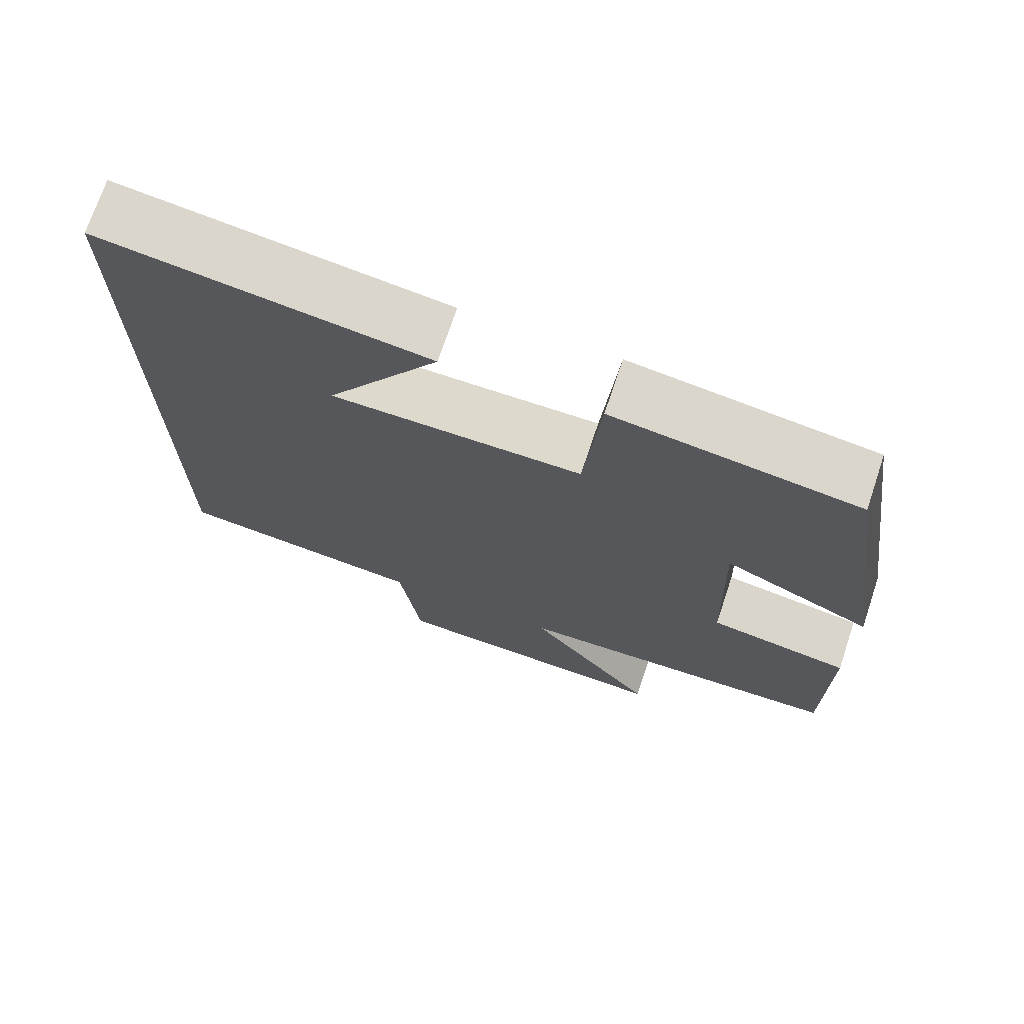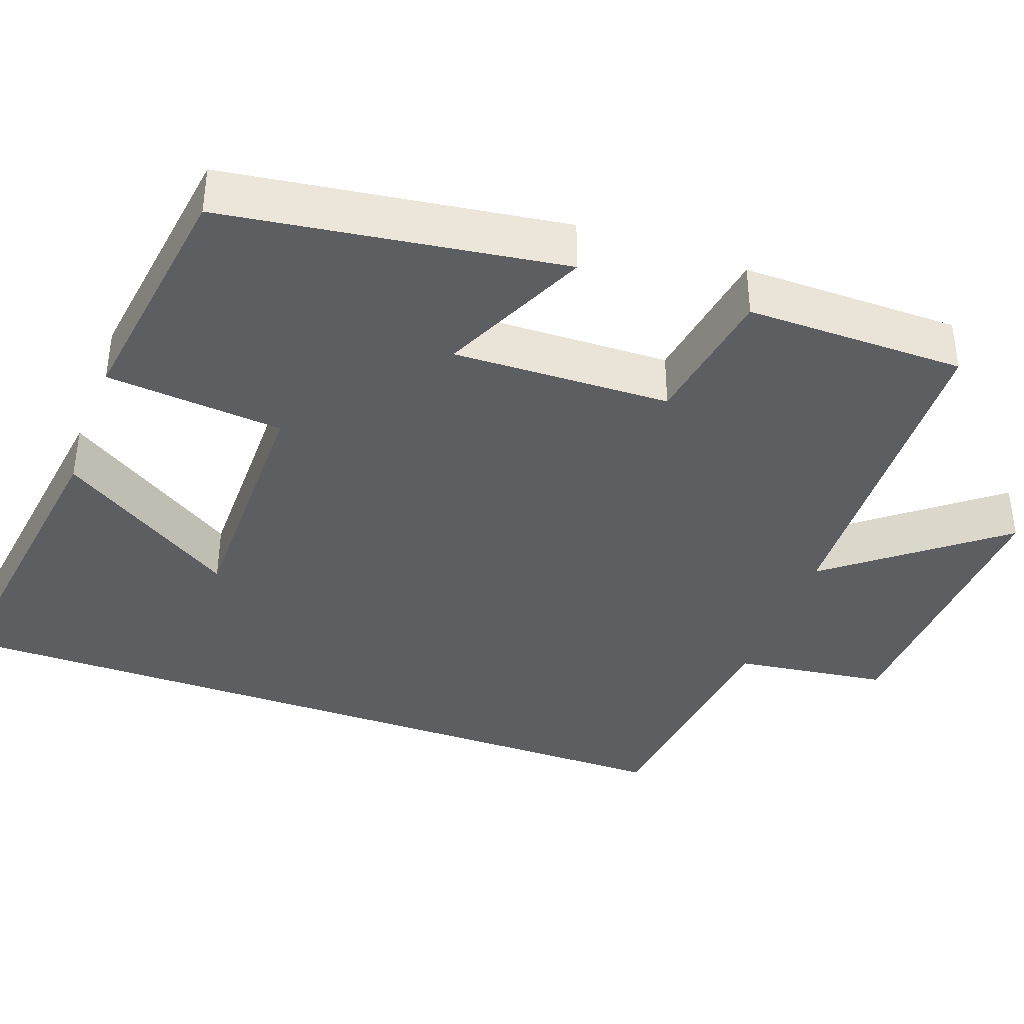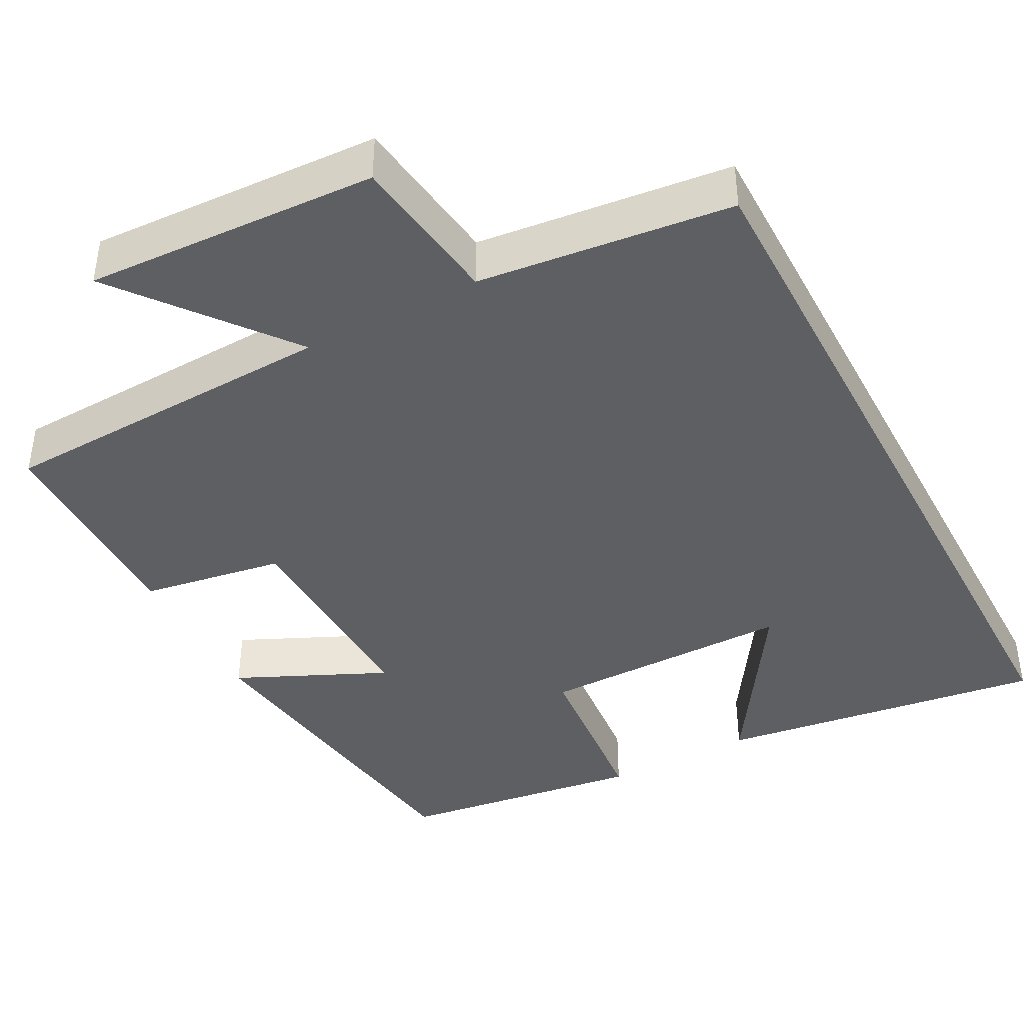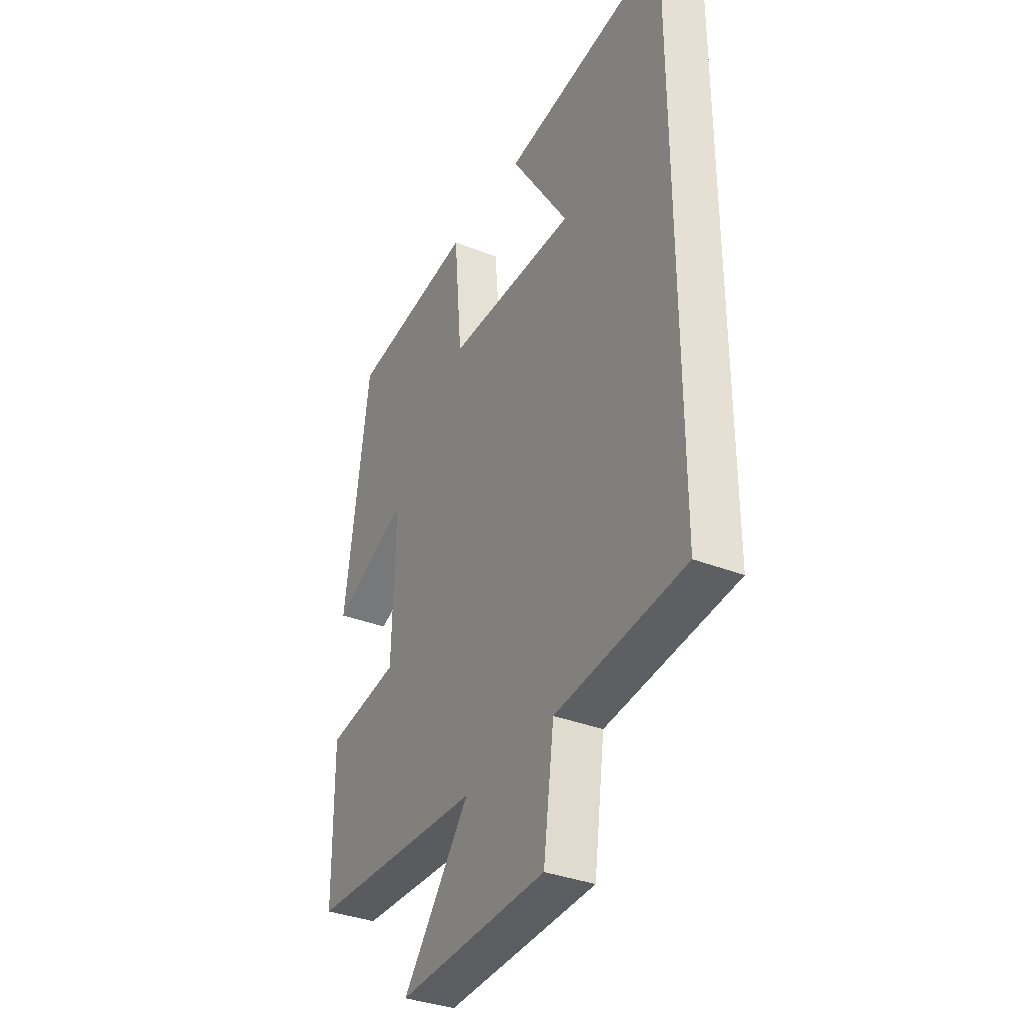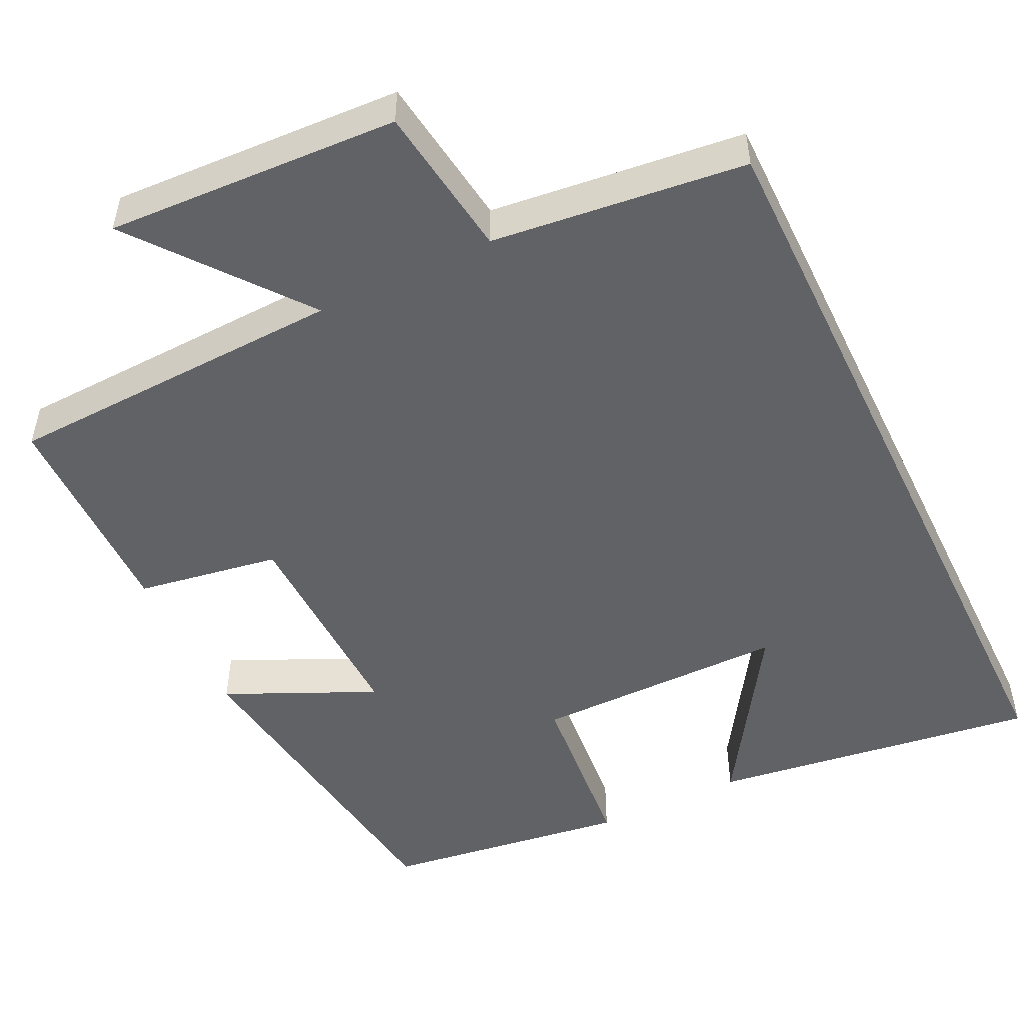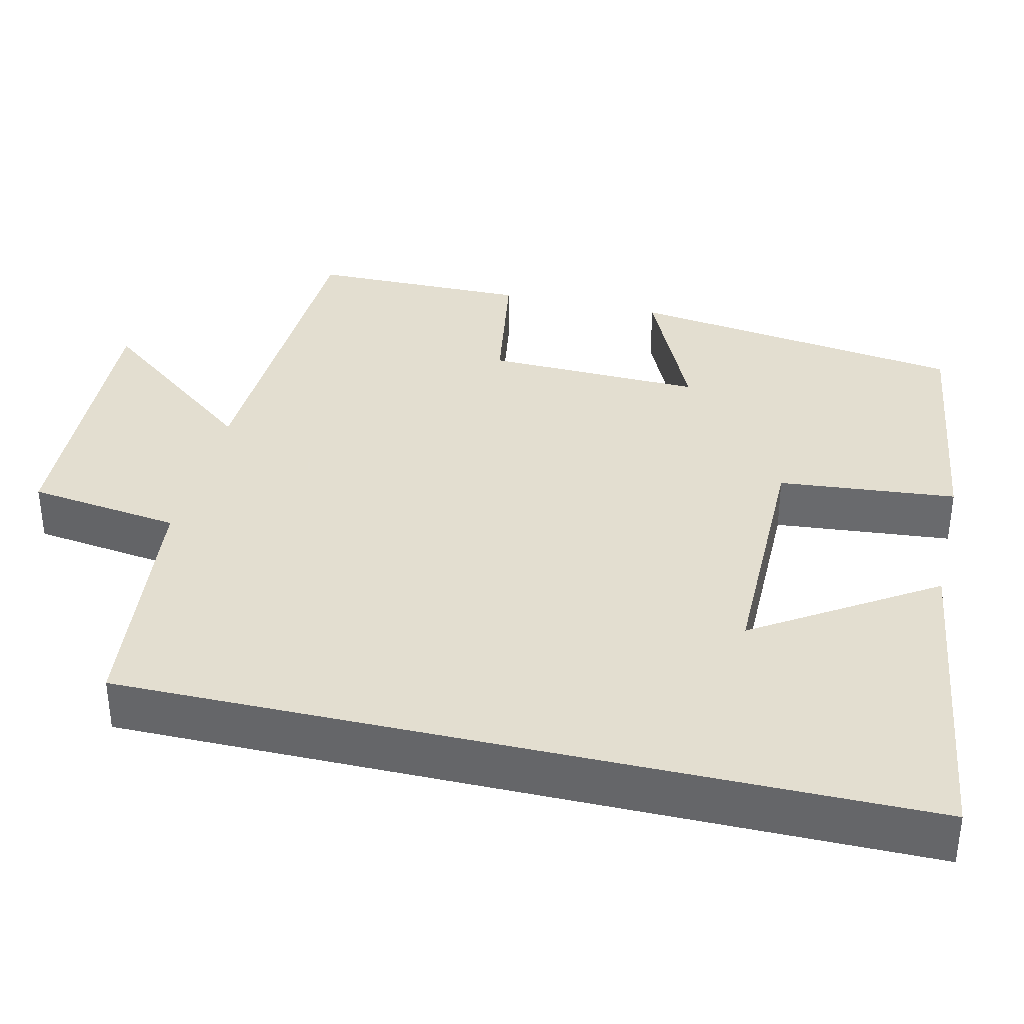
<metadata>
{"format":"obj","ext":"obj","renderer":"f3d","projection":"perspective","resolution":1024,"background":"white","views":[{"elev":71.9,"azim":18.5,"up":"+Z"},{"elev":-38.6,"azim":70.1,"up":"+Y"},{"elev":-41.6,"azim":-152.1,"up":"+Y"},{"elev":-34.9,"azim":-117.8,"up":"+Z"},{"elev":-50.5,"azim":-154.2,"up":"+Y"},{"elev":35.9,"azim":-76.8,"up":"+Y"}]}
</metadata>
<code>
v 0.438 0.07 0.456
v 0.5 0.07 0.021
v 0.308 0.07 0.109
v 0.316 0.07 -0.171
v 0.5 0.07 -0.201
v 0.498 0.07 -0.483
v 0.06 0.07 -0.5
v 0.229 0.07 -0.715
v -0.147 0.07 -0.697
v -0.174 0.07 -0.5
v -0.5 0.07 -0.463
v -0.5 0.07 0.558
v -0.078 0.07 0.5
v -0.225 0.07 0.271
v 0.101 0.07 0.271
v 0.122 0.07 0.5
v 0.438 0 0.456
v 0.5 0 0.021
v 0.308 0 0.109
v 0.316 0 -0.171
v 0.5 0 -0.201
v 0.498 0 -0.483
v 0.06 0 -0.5
v 0.229 0 -0.715
v -0.147 0 -0.697
v -0.174 0 -0.5
v -0.5 0 -0.463
v -0.5 0 0.558
v -0.078 0 0.5
v -0.225 0 0.271
v 0.101 0 0.271
v 0.122 0 0.5
f 15 16 1 2
f 12 13 14
f 10 11 12 14
f 7 8 9 10
f 4 5 6 7
f 3 4 7 10
f 15 2 3
f 3 10 14 15
f 18 17 32 31
f 30 29 28
f 30 28 27 26
f 26 25 24 23
f 23 22 21 20
f 26 23 20 19
f 19 18 31
f 31 30 26 19
f 1 17 18 2
f 2 18 19 3
f 3 19 20 4
f 4 20 21 5
f 5 21 22 6
f 6 22 23 7
f 7 23 24 8
f 8 24 25 9
f 9 25 26 10
f 10 26 27 11
f 11 27 28 12
f 12 28 29 13
f 13 29 30 14
f 14 30 31 15
f 15 31 32 16
f 16 32 17 1

</code>
